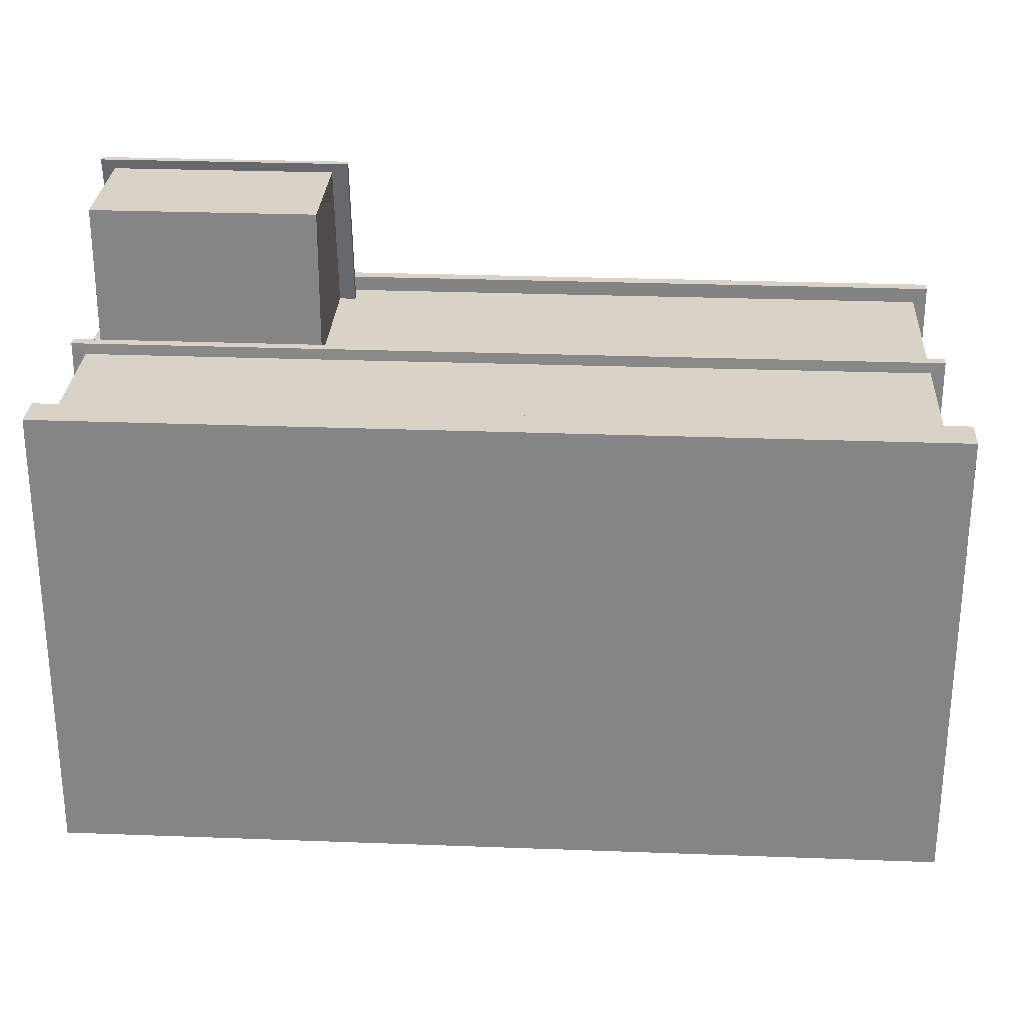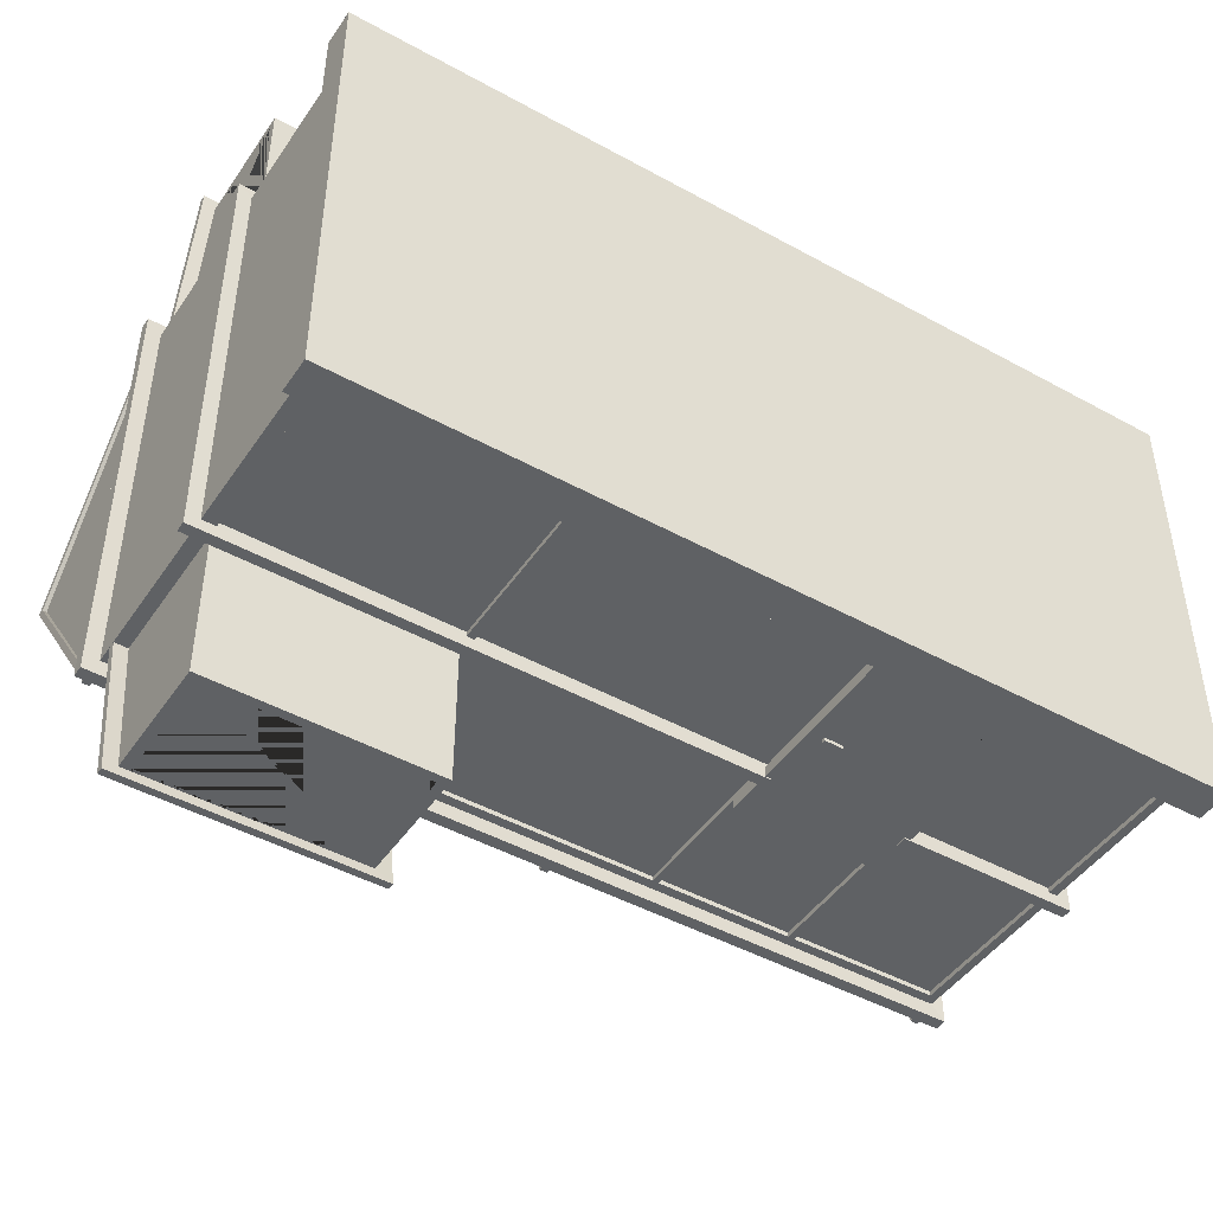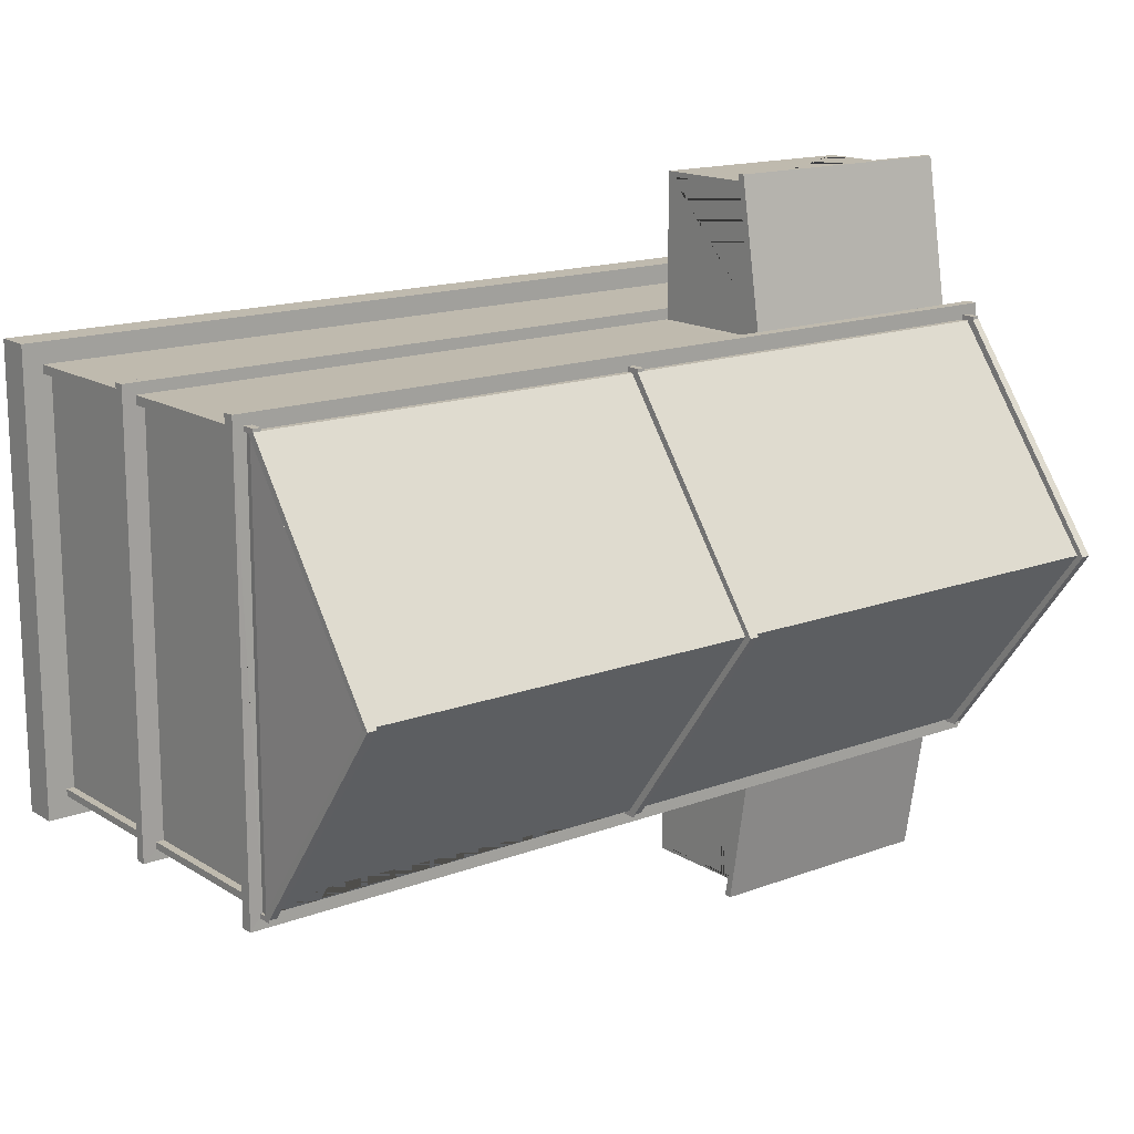
<metadata>
{"format":"obj","ext":"obj","renderer":"f3d","projection":"perspective","resolution":1024,"background":"white","views":[{"elev":27.8,"azim":3.3,"up":"+Z"},{"elev":-46.0,"azim":-32.3,"up":"+Z"},{"elev":15.6,"azim":141.9,"up":"+Z"}]}
</metadata>
<code>
o CoopRoof
v 5.222 58.94 0.1609
v -41.23 42.23 22.37
v -41.23 42.23 -22.05
v 47.48 42.23 -22.05
v 47.48 42.23 22.37
v -41.21 58.88 0.1609
v 47.37 58.94 0.1609
v 5.206 42.22 -22.06
v 5.206 42.23 22.37
v 4.325 58.94 0.1609
v 4.396 42.22 -22.06
v 4.393 42.23 22.37
v 41.67 42.39 -21.83
v 41.67 43.54 -20.31
v 40.16 42.39 -21.84
v 40.16 43.54 -20.31
f 4 14 16 15 8 1 7
f 10 11 3 6
f 6 3 2
f 7 5 4
f 1 9 5 7
f 12 10 6 2
f 8 15 13 14 4
o CoopRoorBars
v -40.71 58.94 0.1609
v -40.72 42.22 -22.06
v -40.72 42.23 22.37
v -41.6 58.94 0.1609
v -41.53 42.22 -22.06
v -41.54 42.23 22.37
v -40.68 59.71 0.1609
v -40.72 43.04 -22.25
v -40.72 43.03 22.56
v -41.64 59.71 0.1609
v -41.53 43.03 -22.25
v -41.54 43.03 22.56
v -40.72 43.04 -22.57
v -41.53 43.03 -22.57
v -40.72 41.53 -22.57
v -41.53 41.53 -22.57
v -40.72 41.53 -22.07
v -41.53 41.53 -22.08
v -40.72 43.04 22.88
v -41.53 43.03 22.88
v -40.72 41.53 22.88
v -41.53 41.52 22.88
v -40.72 41.53 22.37
v -41.53 41.52 22.37
v 5.222 58.94 0.1609
v 5.206 42.22 -22.06
v 5.206 42.23 22.37
v 4.325 58.94 0.1609
v 4.396 42.22 -22.06
v 4.393 42.23 22.37
v 5.252 59.71 0.1609
v 5.21 43.04 -22.25
v 5.209 43.03 22.56
v 4.289 59.71 0.1609
v 4.397 43.03 -22.25
v 4.394 43.03 22.56
v 5.21 43.04 -22.57
v 4.397 43.03 -22.57
v 5.21 41.53 -22.57
v 4.397 41.53 -22.57
v 5.21 41.53 -22.07
v 4.397 41.53 -22.08
v 5.21 43.04 22.88
v 4.397 43.03 22.88
v 5.21 41.53 22.88
v 4.397 41.52 22.88
v 5.21 41.53 22.37
v 4.397 41.52 22.37
v 47.66 58.94 0.1609
v 47.65 42.22 -22.06
v 47.65 42.23 22.37
v 46.77 58.94 0.1609
v 46.84 42.22 -22.06
v 46.84 42.23 22.37
v 47.7 59.71 0.1609
v 47.65 43.04 -22.25
v 47.65 43.03 22.56
v 46.73 59.71 0.1609
v 46.84 43.03 -22.25
v 46.84 43.03 22.56
v 47.65 43.04 -22.57
v 46.84 43.03 -22.57
v 47.65 41.53 -22.57
v 46.84 41.53 -22.57
v 47.65 41.53 -22.07
v 46.84 41.53 -22.08
v 47.65 43.04 22.88
v 46.84 43.03 22.88
v 47.65 41.53 22.88
v 46.84 41.52 22.88
v 47.65 41.53 22.37
v 46.84 41.52 22.37
f 19 17 20 22
f 18 21 20 17
f 19 17 23 25
f 18 17 23 24
f 20 21 27 26
f 20 22 28 26
f 25 23 26 28
f 24 23 26 27
f 19 22 28 25
f 18 24 27 21
f 27 24 29 30
f 30 29 31 32
f 32 31 33 34
f 34 33 18 21
f 29 24 18 33 31
f 34 21 27 30 32
f 28 25 35 36
f 36 35 37 38
f 38 37 39 40
f 40 39 19 22
f 35 25 19 39 37
f 40 22 28 36 38
f 43 41 44 46
f 42 45 44 41
f 43 41 47 49
f 42 41 47 48
f 44 45 51 50
f 44 46 52 50
f 49 47 50 52
f 48 47 50 51
f 43 46 52 49
f 42 48 51 45
f 51 48 53 54
f 54 53 55 56
f 56 55 57 58
f 58 57 42 45
f 53 48 42 57 55
f 58 45 51 54 56
f 52 49 59 60
f 60 59 61 62
f 62 61 63 64
f 64 63 43 46
f 59 49 43 63 61
f 64 46 52 60 62
f 67 65 68 70
f 66 69 68 65
f 67 65 71 73
f 66 65 71 72
f 68 69 75 74
f 68 70 76 74
f 73 71 74 76
f 72 71 74 75
f 67 70 76 73
f 66 72 75 69
f 75 72 77 78
f 78 77 79 80
f 80 79 81 82
f 82 81 66 69
f 77 72 66 81 79
f 82 69 75 78 80
f 76 73 83 84
f 84 83 85 86
f 86 85 87 88
f 88 87 67 70
f 83 73 67 87 85
f 88 70 76 84 86
o CoopDoorFrame
v 30.37 3.262 -23.12
v 30.37 25.98 -23.12
v 14.41 3.262 -23.12
v 14.41 25.98 -23.12
v 14.41 25.98 -21.98
v 30.37 25.98 -21.98
v 30.37 3.262 -21.98
v 14.41 3.262 -21.98
v 15.1 24.98 -23.07
v 29.67 24.98 -23.07
v 29.67 4.257 -23.07
v 15.1 4.257 -23.07
v 15.1 24.98 -22.03
v 29.67 24.98 -22.03
v 29.67 4.257 -22.03
v 15.1 4.257 -22.03
f 92 93 94 90
f 89 95 96 91
f 90 94 95 89
f 91 96 93 92
f 97 98 102 101
f 99 100 104 103
f 98 99 103 102
f 100 97 101 104
f 92 90 89 99 98 97 100 91
f 96 95 103 104
f 94 93 101 102
f 89 91 100 99
f 93 96 104 101
f 95 94 102 103
o CoopWall
v -15.07 22.12 22.37
v -15.1 39.31 22.37
v -39.7 3.867 22.37
v -39.7 21 22.37
v -15.07 21 22.37
v -15.07 3.867 22.37
v 46.44 21.11 22.37
v 46.43 22.24 22.37
v 46.43 39.31 22.37
v 46.44 3.867 22.37
v -41.14 3.867 22.37
v -41.14 3.867 -22.05
v -41.14 22.15 -22.05
v -41.14 22.15 22.37
v -41.14 39.28 -22.05
v -41.14 39.31 22.37
v -41.14 37.59 22.37
v -41.14 37.59 -22.05
v -41.14 21.02 -22.05
v -41.14 21.02 22.37
f 114 111 109 110
f 110 109 108 107
f 112 113 106 105
f 115 124 123 116
f 118 121 120 119 122 117
o E-Wing
v -16.2 22.12 22.37
v -39.7 22.12 22.37
v -16.2 37.59 22.41
v -39.7 37.59 22.41
v -16.2 35 38.05
v -39.7 35 38.05
v -16.2 22.14 38.05
v -39.7 22.14 38.05
v -39.7 37.59 22.43
v -16.2 37.59 22.44
v -39.7 35 38.02
v -16.2 35 38.02
v -14.51 37.61 22.4
v -41.11 37.61 22.4
v -14.51 34.83 39.07
v -41.11 34.83 39.07
v -14.51 38.4 22.4
v -41.11 38.4 22.4
v -14.51 35.61 39.07
v -41.11 35.61 39.07
v -39.7 37.02 22.88
v -39.7 34.56 37.45
v -39.7 23.06 37.45
v -39.7 23.06 22.96
v -16.2 36.98 22.84
v -16.2 23.14 22.84
v -16.2 23.14 37.49
v -16.2 34.53 37.49
v -38.91 22.99 38.05
v -38.91 34.46 38.05
v -16.86 34.46 38.05
v -16.86 23.01 38.05
f 127 128 130 129
f 129 130 132 153 154 155
f 126 132 130 146 147 148 145 128
f 127 129 131 151 152 149
f 135 133 138 140
f 134 136 139 137
f 140 138 142 144
f 135 136 139 140
f 137 139 143 141
f 140 139 143 144
f 141 142 144 143
f 128 145 146 130
f 150 151 131 125 127 149
f 156 153 132 131 129 155
o E-Wing.001
v -39.7 37.02 22.88
v -39.7 34.56 37.45
v -39.7 23.06 37.45
v -39.7 23.06 22.96
v -16.2 36.98 22.84
v -16.2 23.14 22.84
v -16.2 23.14 37.49
v -16.2 34.53 37.49
v -38.91 22.99 38.05
v -38.91 34.46 38.05
v -16.86 34.46 38.05
v -16.86 23.01 38.05
f 157 160 159 158
f 161 164 163 162
f 167 166 165 168
o W-Wing
v -16.2 22.14 -22.05
v -39.7 22.14 -22.05
v -16.2 37.59 -22.07
v -39.7 37.59 -22.06
v -16.2 35 -37.65
v -39.7 35 -37.65
v -16.2 22.14 -37.65
v -39.7 22.14 -37.65
v -14.51 37.61 -22.03
v -41.11 37.61 -22.03
v -14.51 34.83 -38.7
v -41.11 34.83 -38.7
v -14.51 38.4 -22.03
v -41.11 38.4 -22.03
v -14.51 35.61 -38.7
v -41.11 35.61 -38.7
v -38.65 35 -37.65
v -17.21 35 -37.65
v -38.65 34.83 -38.7
v -17.21 34.83 -38.7
v -17.21 23.05 -37.65
v -38.65 23.05 -37.65
v -16.2 37.51 -22.56
v -16.2 23.04 -22.56
v -16.2 23.04 -37.24
v -16.2 34.63 -37.24
v -16.2 36.95 -22.56
v -17.21 34.68 -37.65
v -39.7 23 -22.47
v -39.7 23 -37.25
v -38.65 34.68 -37.65
v -39.7 34.67 -37.25
v -39.7 37.17 -22.47
f 171 172 174 185 186 173 191
f 173 186 196 189 190 199 185 174 176 175
f 171 169 192 195 191
f 170 197 198 176
f 174 172 178 180
f 171 191 173 179 177
f 174 185 187 180
f 180 178 182 184
f 177 179 183 181
f 180 187 188 179 183 184
f 181 182 184 183
f 185 199 196 186
f 187 185 186 188
f 188 186 173 179
f 191 195 194 173
f 173 194 193 192 169 175
f 200 201 197 170 172 174 176 198
o W-Wing.001
v -17.21 23.05 -37.65
v -38.65 23.05 -37.65
v -16.2 23.04 -22.56
v -16.2 23.04 -37.24
v -16.2 34.63 -37.24
v -16.2 36.95 -22.56
v -17.21 34.68 -37.65
v -39.7 23 -22.47
v -39.7 23 -37.25
v -38.65 34.68 -37.65
v -39.7 34.67 -37.25
v -39.7 37.17 -22.47
f 206 207 204 205
f 213 212 210 209
f 208 211 203 202
o WindowMesh
v 46.47 3.867 -21.55
v 29.69 3.867 -21.55
v 46.49 22.11 -21.55
v 46.49 39.28 -21.55
v 29.69 21.02 -21.55
v 15.08 21.02 -21.55
v 15.08 3.867 -21.55
v -16.2 21.01 -21.55
v -16.2 3.867 -21.55
v -39.7 3.867 -21.55
v -39.7 21.01 -21.55
v 30.37 39.28 -21.55
v 29.69 25.58 -21.55
v 29.69 39.28 -21.55
v 15.08 39.28 -21.55
v 15.08 25.58 -21.55
v -15.43 21.01 -21.55
v 30.37 22.14 -21.55
v -15.4 22.14 -21.55
v 14.44 22.14 -21.55
v 14.44 39.28 -21.55
v -15.4 39.28 -21.55
v -15.43 3.867 -21.55
v 46.47 20.99 -21.55
v 46.54 22.11 -21.31
v 46.54 3.867 -21.3
v 46.54 3.867 21.44
v 46.54 22.23 21.43
v 46.54 20.99 -21.3
v 46.54 39.31 21.43
v 46.54 21.1 21.44
v 46.54 39.31 -21.31
f 229 228 227 226
f 231 225 217 216
f 223 224 221 222
f 215 218 237 214
f 232 235 234 233
f 236 230 219 220
f 239 242 244 240
f 238 245 243 241
o Coop
v -41.14 3.867 22.37
v -41.14 3.867 -22.05
v 47.38 3.867 22.37
v 47.38 3.867 -22.05
v -42.5 3.867 24.6
v -42.5 3.867 -24.28
v 49.54 3.867 24.6
v 49.54 3.867 -24.28
v -42.5 0.07621 24.6
v -42.5 0.07621 -24.28
v 49.54 0.07621 24.6
v 49.54 0.07621 -24.28
v -41.14 41.48 22.37
v -41.14 41.48 -22.05
v 47.38 41.48 -22.05
v 47.38 41.48 22.37
v -41.14 40.29 -22.05
v 47.38 40.29 -22.05
v 47.38 40.29 22.37
v -41.14 40.29 22.37
v -42.72 40.25 23.98
v -42.72 41.52 23.98
v 48.77 41.52 23.98
v 48.77 41.52 -23.66
v -42.72 41.52 -23.66
v -42.72 40.25 -23.66
v 48.77 40.25 -23.66
v 48.77 40.25 23.98
v -41.14 22.15 -22.05
v 47.38 22.11 -22.05
v 47.38 22.24 22.37
v -41.14 22.15 22.37
v 29.69 3.867 -22.05
v -15.07 22.12 22.37
v 47.38 39.31 22.37
v 46.49 39.28 -22.05
v 29.69 22.14 -22.05
v 15.08 3.867 -22.05
v 47.38 39.28 -22.05
v -15.1 39.31 22.37
v -41.14 39.28 -22.05
v 15.08 22.14 -22.05
v -16.2 3.867 -22.05
v 47.38 39.31 -22.05
v -16.2 22.12 22.37
v -16.2 40.29 -22.05
v -16.67 40.25 -23.66
v -16.2 22.14 -22.05
v -39.7 3.867 -22.05
v -41.14 39.31 22.37
v -39.7 22.12 22.37
v -39.7 3.867 22.37
v -39.7 22.14 -22.05
v -41.14 37.59 22.37
v -41.14 37.59 -22.05
v 29.69 39.28 -22.05
v -16.16 39.28 -22.05
v -16.2 37.59 -22.07
v -16.2 37.59 22.41
v -39.7 37.59 -22.06
v -39.7 37.59 22.41
v -41.23 42.23 22.37
v -41.23 42.23 -22.05
v 47.48 42.23 -22.05
v 47.48 42.23 22.37
v 29.69 25.58 -22.05
v 15.08 25.58 -22.05
v -41.14 21.02 -22.05
v 47.38 20.98 -22.05
v 47.38 21.11 22.37
v -41.14 21.02 22.37
v 29.69 21.02 -22.05
v 15.08 21.02 -22.05
v -16.2 21.01 -22.05
v -39.7 21.01 -22.05
v -39.7 21 22.37
v -41.14 22.15 -22.05
v 47.38 22.11 -22.05
v 47.38 22.24 22.37
v -41.14 22.15 22.37
v 29.69 22.14 -22.05
v 15.08 22.14 -22.05
v -16.2 22.12 22.37
v -16.2 22.14 -22.05
v -39.7 22.12 22.37
v -39.7 22.14 -22.05
v -41.14 21.02 -22.05
v 47.38 20.98 -22.05
v 47.38 21.11 22.37
v -41.14 21.02 22.37
v 29.69 21.02 -22.05
v 15.08 21.02 -22.05
v -16.2 21.01 -22.05
v -39.7 21.01 -22.05
v -39.7 21 22.37
v -42.58 21.02 23.56
v -42.58 22.15 23.56
v -39.7 22.12 23.56
v 48.82 22.11 -23.24
v 48.82 22.24 23.56
v 29.69 22.14 -23.24
v -42.58 22.15 -23.24
v -16.2 22.14 -23.24
v 15.08 22.14 -23.24
v -16.2 22.12 23.56
v -39.7 22.14 -23.24
v -42.58 21.02 -23.24
v 48.82 20.98 -23.24
v 48.82 21.11 23.56
v 29.69 21.02 -23.24
v 15.08 21.02 -23.24
v 46.49 22.11 -22.05
v 30.37 22.14 -22.05
v 30.37 39.28 -22.05
v 15.08 39.28 -22.05
v 14.44 22.14 -22.05
v -16.2 39.31 22.37
v 14.44 39.28 -22.05
v -15.07 21 22.37
v -15.4 22.14 -22.05
v -15.4 39.28 -22.05
v -15.43 3.867 -22.05
v -15.43 21.01 -22.05
v -15.43 21.01 -22.05
v 46.47 3.867 -21.55
v 46.47 20.99 -22.05
v 29.69 3.867 -21.55
v 46.47 3.867 -22.05
v 46.49 22.11 -21.55
v 46.49 39.28 -21.55
v 29.69 21.02 -21.55
v 15.08 21.02 -21.55
v 15.08 3.867 -21.55
v -16.2 21.01 -21.55
v -16.2 3.867 -21.55
v -39.7 3.867 -21.55
v -39.7 21.01 -21.55
v 30.37 39.28 -21.55
v 29.69 25.58 -21.55
v 29.69 39.28 -21.55
v 15.08 39.28 -21.55
v 15.08 25.58 -21.55
v -15.43 21.01 -21.55
v 30.37 22.14 -21.55
v -15.4 22.14 -21.55
v 14.44 22.14 -21.55
v 14.44 39.28 -21.55
v -15.4 39.28 -21.55
v -15.43 3.867 -21.55
v 46.47 20.99 -21.55
v 47.38 22.23 21.43
v 46.54 22.11 -21.31
v 47.38 20.99 -21.3
v 47.38 22.23 21.43
v 46.54 3.867 -21.3
v 47.38 39.31 21.43
v 47.38 3.867 -21.3
v 47.38 21.1 21.44
v 47.38 3.867 21.44
v 46.54 3.867 21.44
v 47.38 22.11 -21.31
v 47.38 39.31 -21.31
v 46.54 22.23 21.43
v 46.54 20.99 -21.3
v 46.54 39.31 21.43
v 46.54 21.1 21.44
v 46.54 39.31 -21.31
v -15.07 3.867 22.37
v 46.44 21.11 22.37
v 46.43 22.24 22.37
v 46.43 39.31 22.37
v 46.44 3.867 22.37
f 258 307 308 259
f 260 309 310 261
f 246 247 251 250
f 353 344 345 354
f 253 252 256 257
f 250 251 255 254
f 265 264 273 266 271 292 291 262
f 263 289 284 281 359 301 360 363 366 302 286 262 291
f 286 302 303 305 300
f 260 269 270 267 268 261 258 259
f 272 269 268 273
f 266 267 270 271
f 260 261 268 269
f 264 263 272 273
f 355 346 344 353
f 314 371 317 355 353
f 398 314 353 354 315 403
f 274 298 351 347
f 279 290 350 345 276 415
f 286 295 265 262
f 268 267 266 273
f 263 291 292 272
f 321 364 340
f 253 249 402 404 248 252
f 287 318 356 349
f 252 250 254 256
f 310 307 258 261
f 354 341 316 321 364 414 315
f 357 281 284 275
f 253 257 255 251
f 365 361 287 349 348 293
f 309 260 259 308
f 352 347 351 348 349 356
f 280 401 407 289 263 264
f 269 272 292 271 270
f 341 342 347 352
f 264 265 295 362 285 416 280
f 274 300 305 298
f 296 306 299 277
f 311 301 359 358 282
f 317 371 395 376
f 366 363 392 393
f 280 416 415 276
f 279 290 328
f 247 313 320 294
f 281 357 374 375
f 279 285 362 304 290
f 288 319 368 367
f 248 315 414 417
f 357 358 389 374
f 249 314 398 402
f 297 321 316 246
f 296 277 325 330
f 313 316 335 332
f 413 297 246 250 252 248 417
f 274 298 331 322
f 275 406 396 276 324 399 323
f 314 371 333
f 320 313 332 339
f 315 403 398 314 333 334
f 364 414 315 334
f 277 274 322 325
f 316 321 340 335
f 319 320 339 338
f 361 287 327
f 318 368 319 338 369 337
f 296 290 328 330
f 293 298 331 329
f 319 320 313 352 356 318 368
f 282 358 357 275 344 346
f 344 275 406 396 276 345
f 277 274 347 342
f 290 296 343 350
f 298 293 348 351
f 296 277 342 343
f 317 282 346 355
f 313 316 341 352
f 357 275 323
f 275 284 289 407 406
f 282 358 326
f 293 365 361 329
f 304 362 295 299 306
f 303 302 366 365 293
f 361 363 360 312 287
f 294 320 382 381
f 367 368 388 394
f 371 317 336
f 373 371 314 249
f 373 249 253 251 247 294 288 367 283 278
f 365 366 393 390
f 278 317 376 372
f 361 365 390 391
f 358 359 383 389
f 301 311 384 385
f 283 367 394 378
f 363 361 391 392
f 312 360 386 387
f 288 294 381 380
f 360 301 385 386
f 373 278 372 370
f 371 373 370 395
f 320 319 379 382
f 359 281 375 383
f 318 283 378 377
f 319 288 380 379
f 311 312 387 384
f 368 318 377 388
f 402 398 409 400
f 401 396 408 410
f 396 401 280 276
f 403 404 405 411
f 404 403 315 248
f 407 401 410 412
f 406 407 412 397
f 398 403 411 409
f 396 406 397 408
f 404 402 400 405
f 276 415 324
f 350 343 342 341 354 345
o CoopDoor
v 15.08 25.02 -21.99
v 29.74 25.02 -21.99
v 29.74 4.282 -21.99
v 15.08 4.282 -21.99
v 15.08 25.02 -22.97
v 29.74 25.02 -22.97
v 29.74 4.282 -22.97
v 15.08 4.282 -22.97
v 15.97 14.19 -21.72
v 15.97 14.63 -21.72
v 15.97 14.19 -22.08
v 15.97 14.63 -22.08
v 17.97 14.19 -21.72
v 17.97 14.63 -21.72
v 17.97 14.19 -22.08
v 17.97 14.63 -22.08
v 15.97 14.19 -23.05
v 15.97 14.63 -23.05
v 15.97 14.19 -23.41
v 15.97 14.63 -23.41
v 17.97 14.19 -23.05
v 17.97 14.63 -23.05
v 17.97 14.19 -23.41
v 17.97 14.63 -23.41
f 421 420 419 418
f 425 422 423 424
f 420 421 425 424
f 418 419 423 422
f 421 418 422 425
f 419 420 424 423
f 426 427 429 428
f 428 429 433 432
f 432 433 431 430
f 430 431 427 426
f 428 432 430 426
f 433 429 427 431
f 434 435 437 436
f 436 437 441 440
f 440 441 439 438
f 438 439 435 434
f 436 440 438 434
f 441 437 435 439
o Platform
v -16.2 22.14 -37.65
v -39.7 22.14 -37.65
v -16.2 22.14 38.05
v -39.7 22.14 38.05
v -16.2 22.14 12.27
v -39.7 22.14 12.27
v -39.7 22.14 -10.5
v -16.2 22.14 -10.5
v 20.51 0.08501 12.27
v 20.51 0.08501 -10.5
v -39.7 22.14 0.8858
v -16.2 22.14 0.8858
v -41.17 40.31 12.27
v -41.17 40.31 0.8894
v -41.14 40.29 -22.05
v -16.2 40.29 -22.05
v -41.14 40.29 0.9144
v -16.2 40.29 0.9144
v 47.34 40.29 -22.05
v 47.34 40.29 0.9144
f 444 445 447 446
f 446 453 449 451 450
f 446 447 452 453
f 449 448 443 442
f 446 453 455 454
f 453 452 448 449
f 457 456 458 459
f 457 459 461 460
o Floor
v -42.5 0.07621 24.6
v -42.5 0.07621 -24.28
v 49.54 0.07621 24.6
v 49.54 0.07621 -24.28
f 463 465 464 462

</code>
